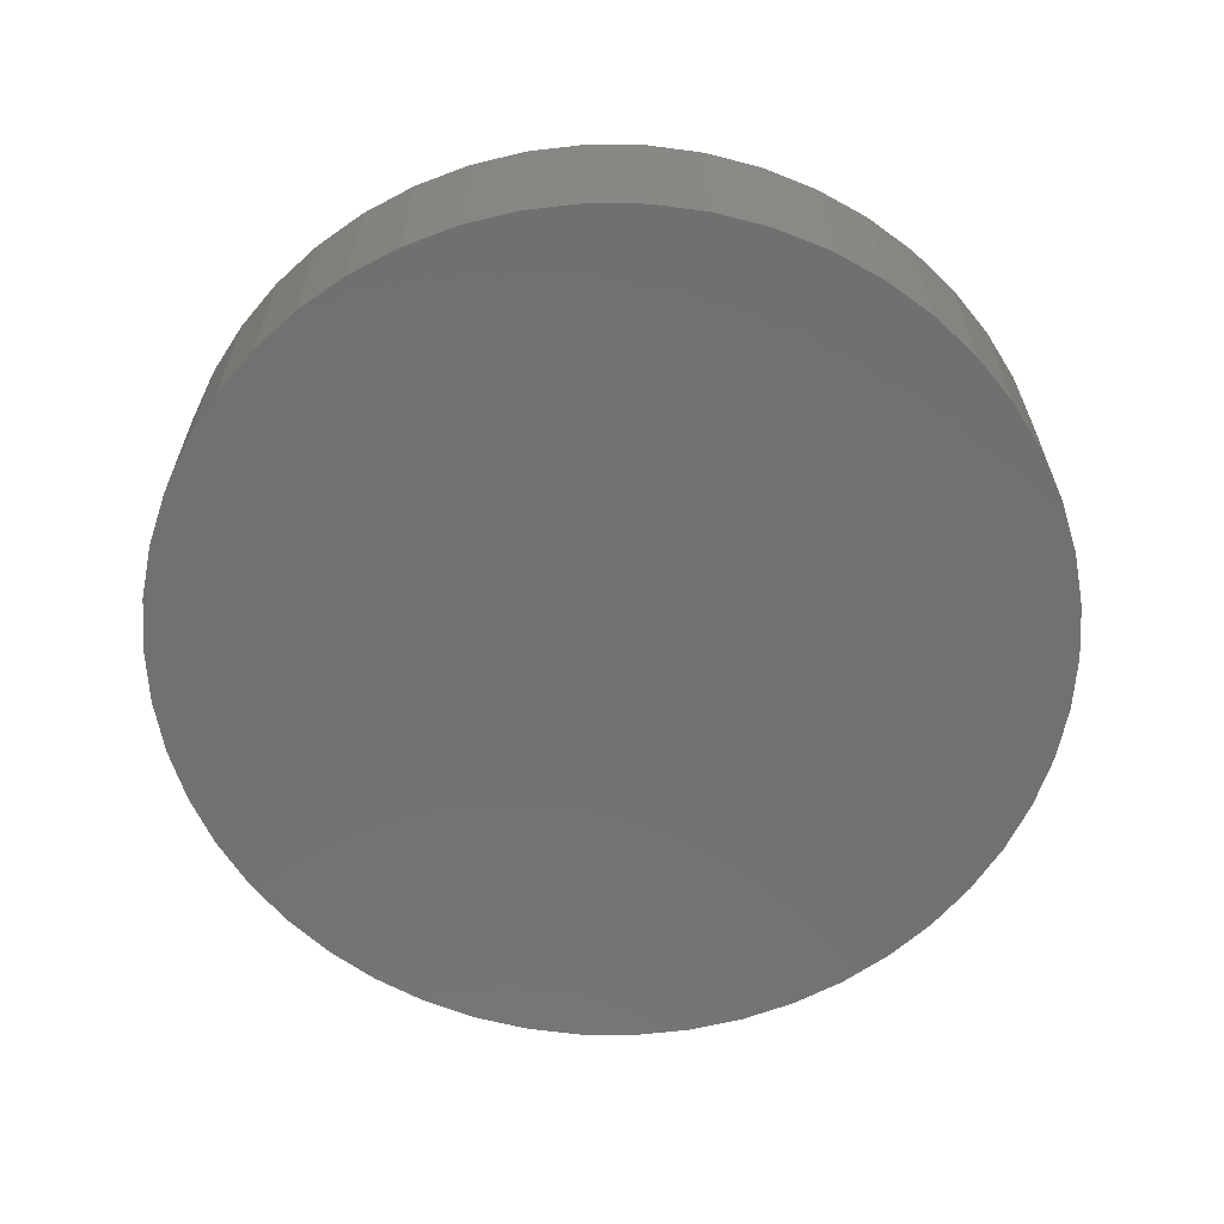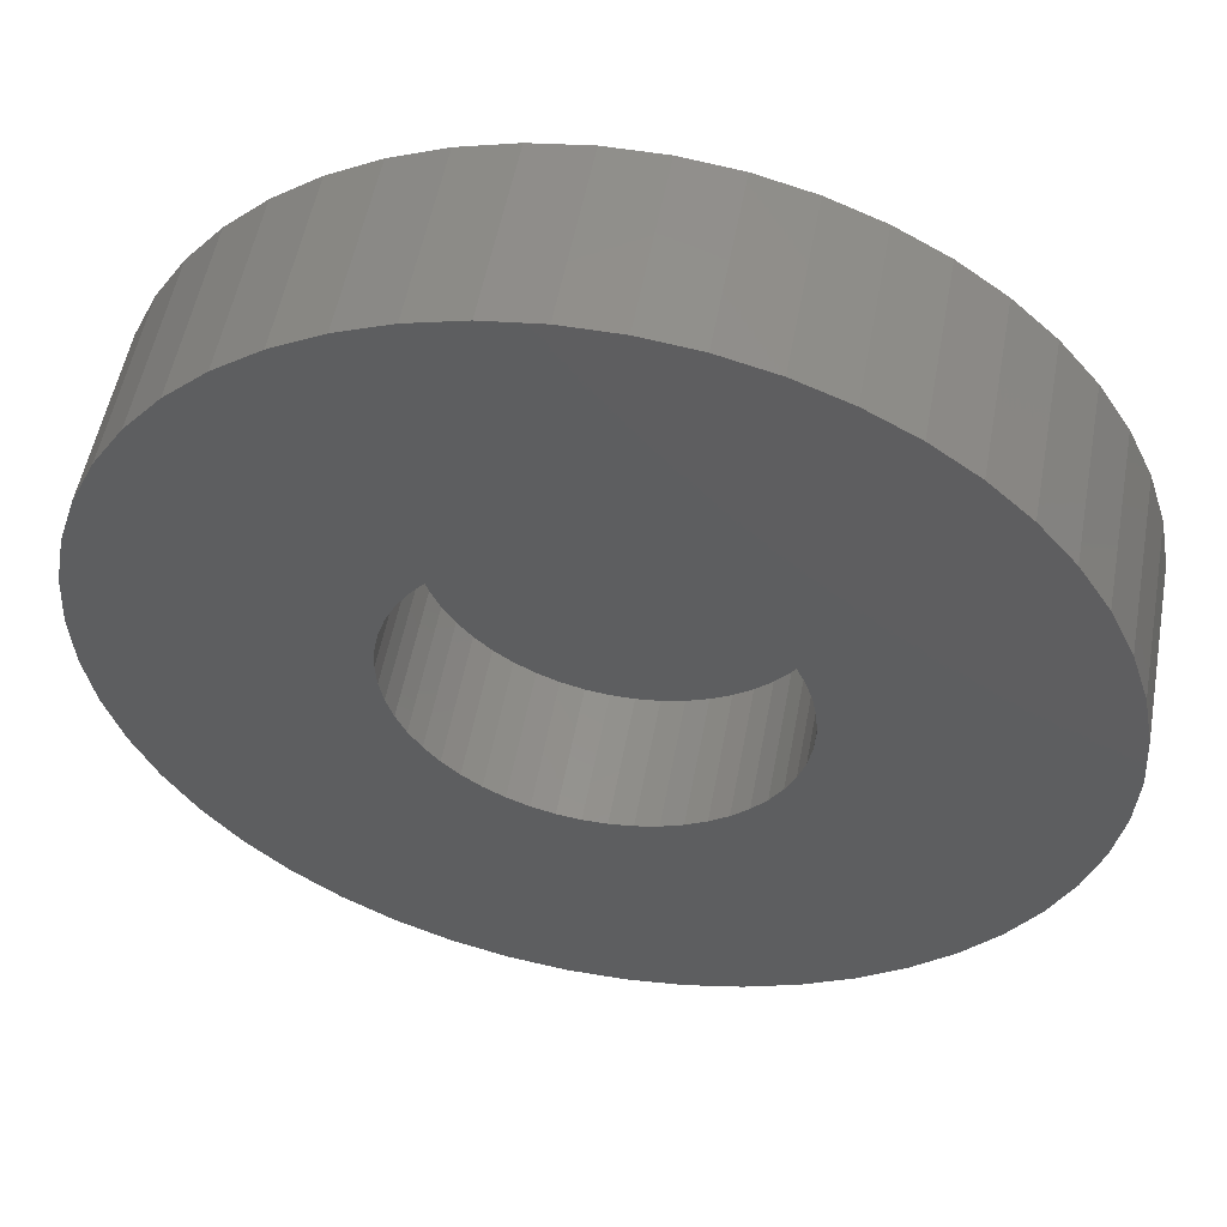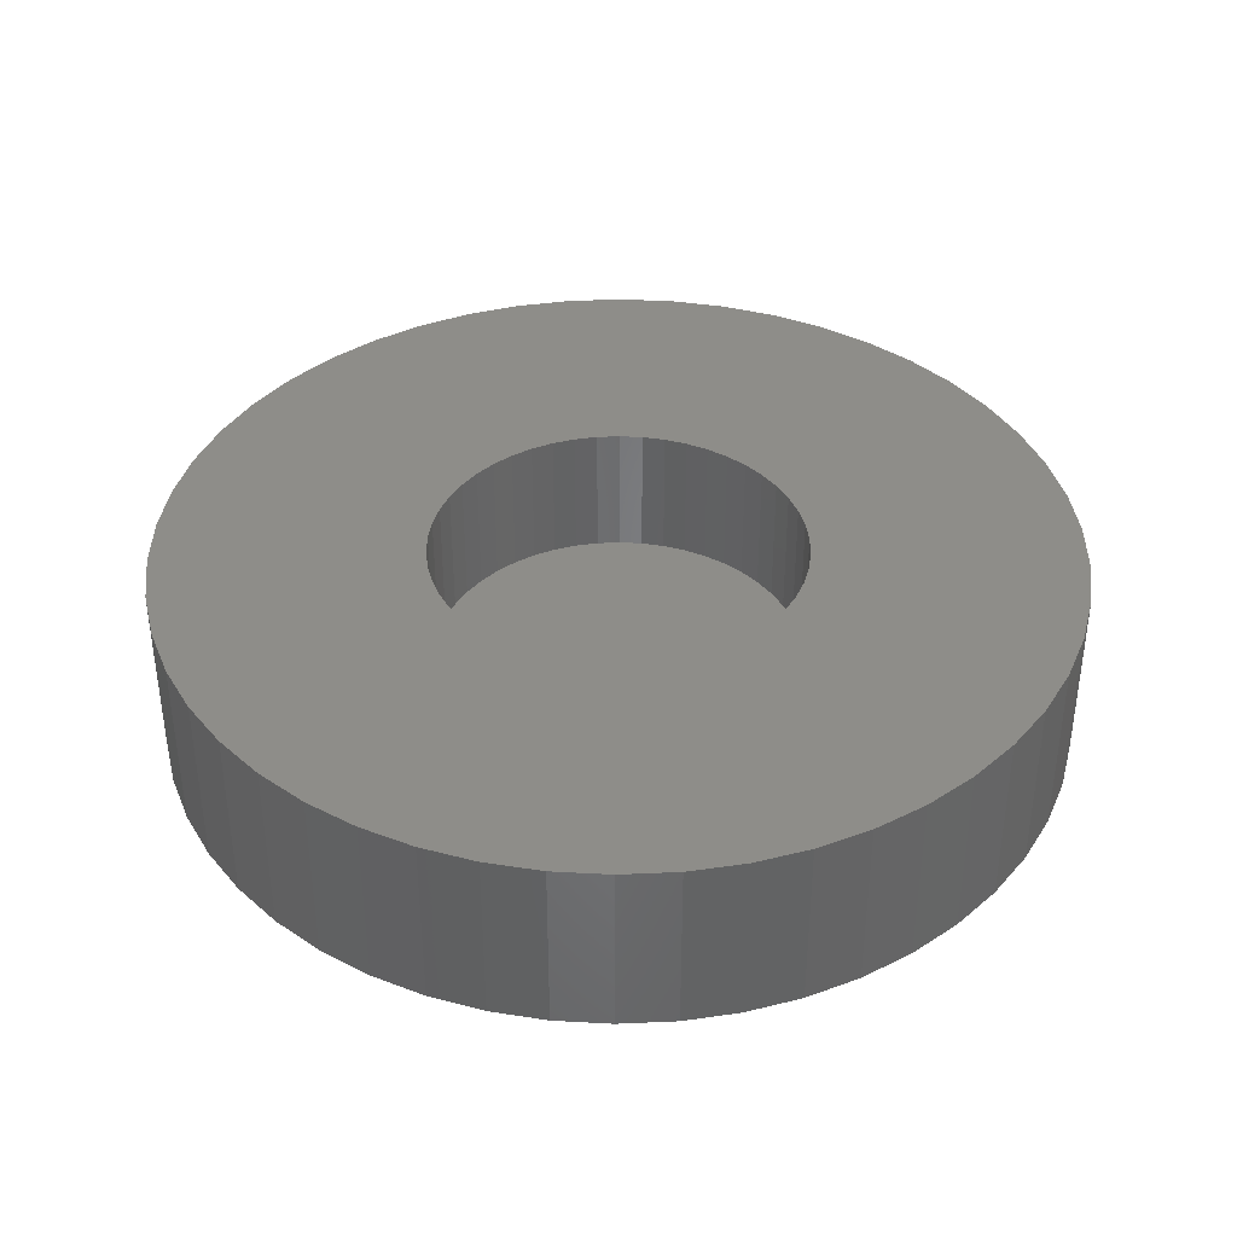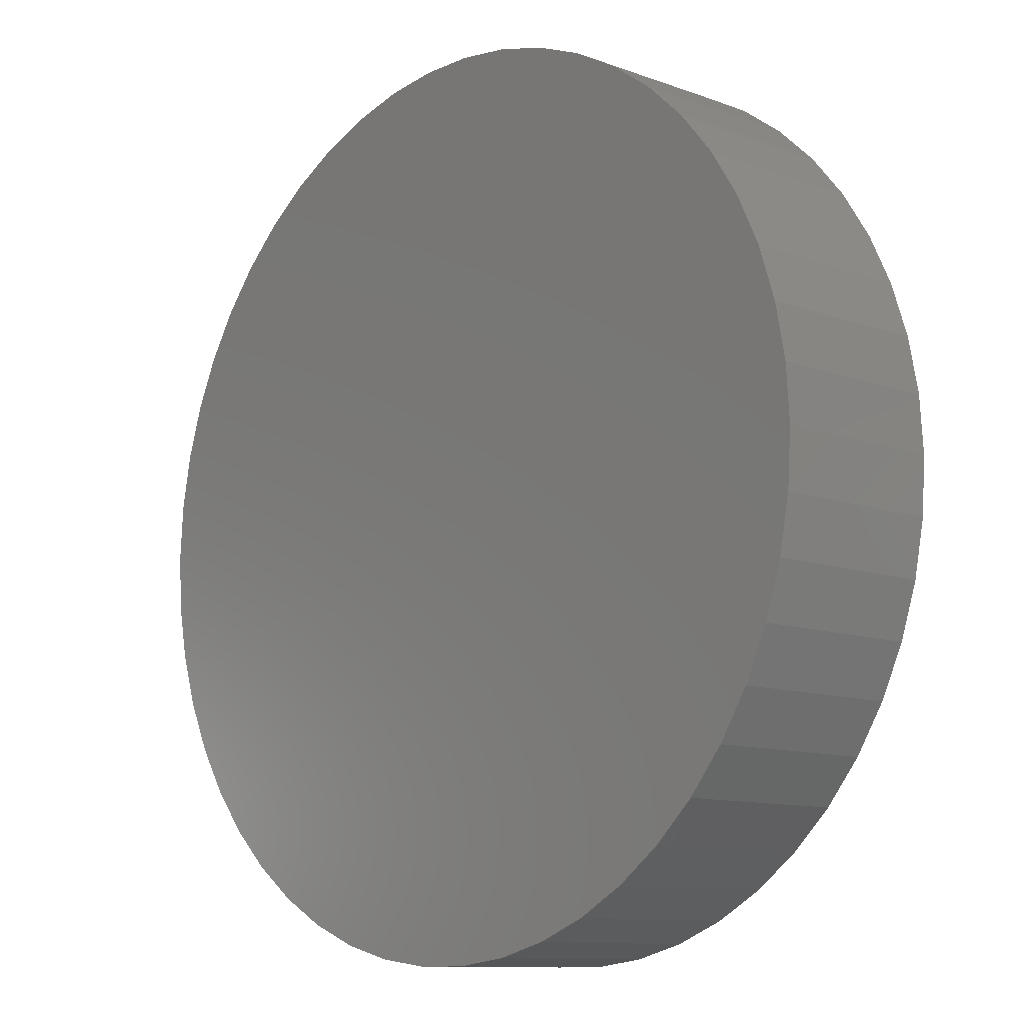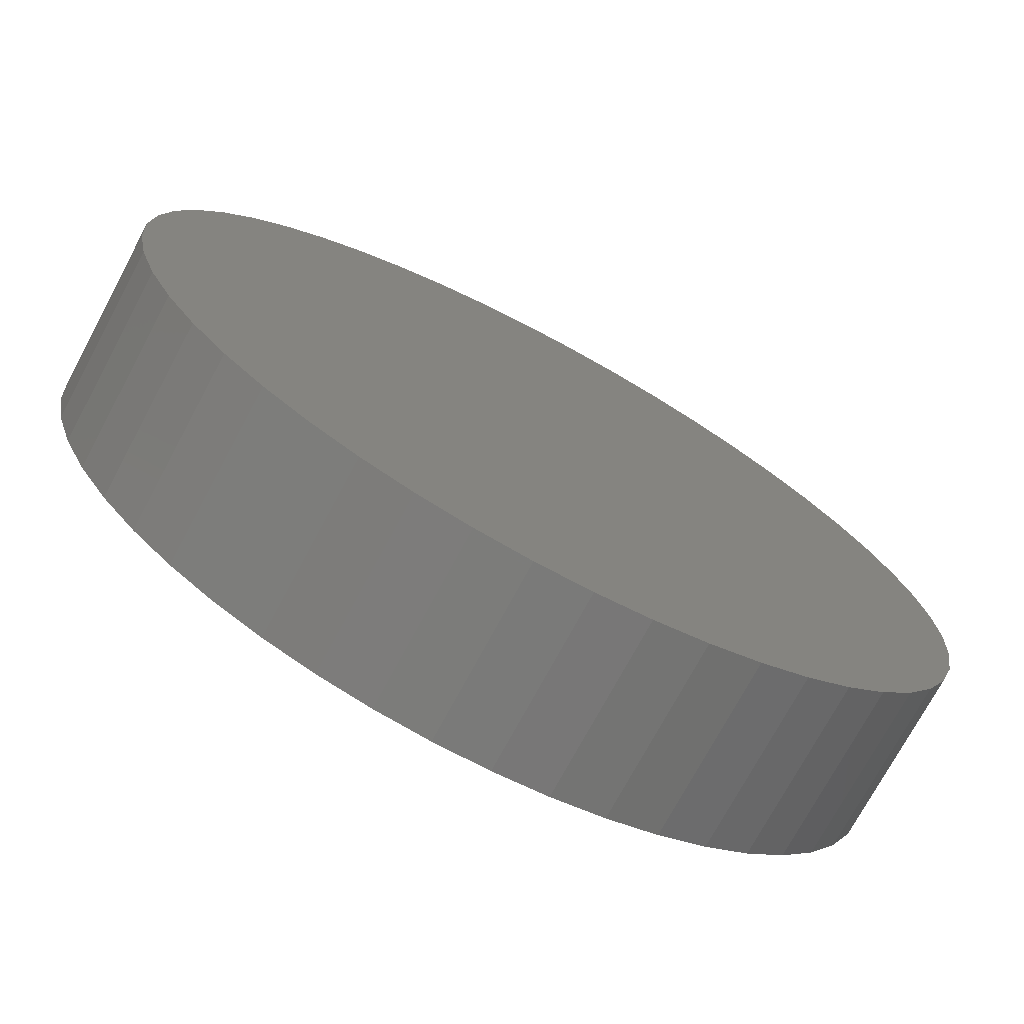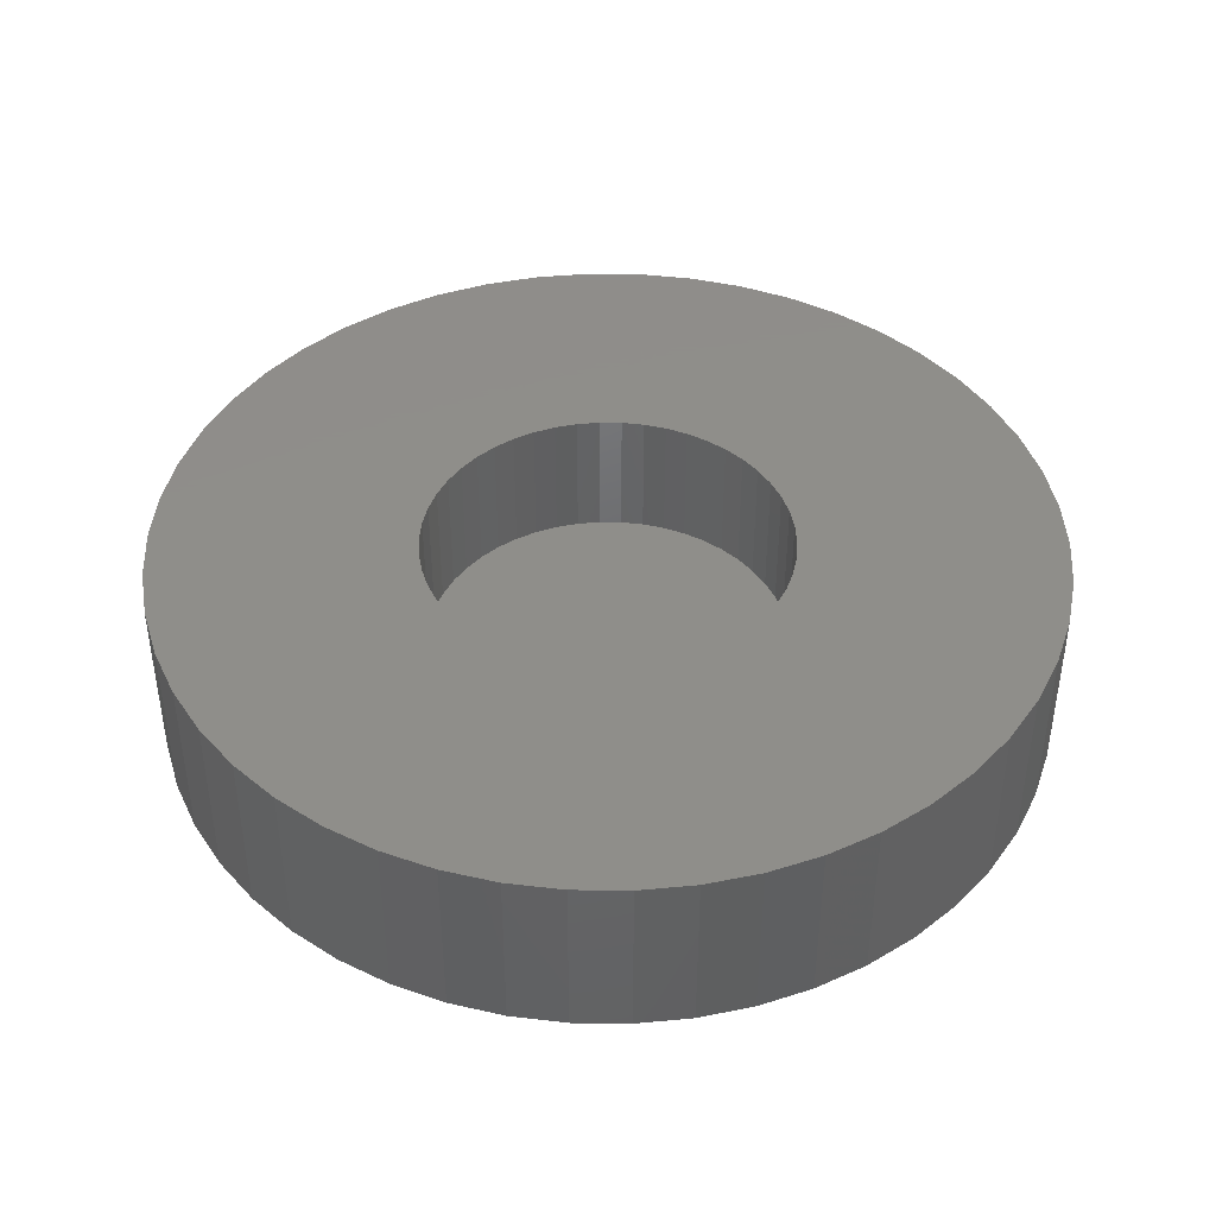
<metadata>
{"format":"stl","ext":"stl","renderer":"f3d","projection":"perspective","resolution":1024,"background":"white","views":[{"elev":-63.0,"azim":129.1,"up":"+Z"},{"elev":53.2,"azim":10.4,"up":"+Y"},{"elev":38.6,"azim":11.2,"up":"+Z"},{"elev":-10.8,"azim":-132.2,"up":"+Y"},{"elev":-73.3,"azim":151.8,"up":"+Y"},{"elev":42.6,"azim":87.2,"up":"+Z"}]}
</metadata>
<code>
# stl→obj: 200 verts, 396 faces
v 10 0 0
v 9.921 1.253 -4
v 9.921 1.253 0
v 10 0 -4
v -10 0 -4
v -9.921 1.253 0
v -9.921 1.253 -4
v -10 0 0
v 0.6279 9.98 -4
v -0.6279 9.98 0
v 0.6279 9.98 0
v -0.6279 9.98 -4
v -0.6279 -9.98 -4
v 0.6279 -9.98 0
v -0.6279 -9.98 0
v 0.6279 -9.98 -4
v 7.29 6.845 -4
v 6.374 7.705 0
v 7.29 6.845 0
v 6.374 7.705 -4
v -6.374 7.705 -4
v -7.29 6.845 0
v -6.374 7.705 0
v -7.29 6.845 -4
v -3.09 9.511 -4
v -4.258 9.048 0
v -3.09 9.511 0
v -4.258 9.048 -4
v 9.298 3.681 0
v 8.763 4.818 -4
v 8.763 4.818 0
v 9.298 3.681 -4
v 8.09 5.878 -4
v 8.09 5.878 0
v 4.258 9.048 -4
v 3.09 9.511 0
v 4.258 9.048 0
v 3.09 9.511 -4
v 1.874 9.823 0
v 1.874 9.823 -4
v 5.358 8.443 -4
v 5.358 8.443 0
v -9.298 3.681 -4
v -8.763 4.818 0
v -8.763 4.818 -4
v -9.298 3.681 0
v -8.09 5.878 -4
v -8.09 5.878 0
v -9.686 2.487 -4
v -9.686 2.487 0
v -5.358 8.443 0
v -5.358 8.443 -4
v -1.874 9.823 0
v -1.874 9.823 -4
v 1.874 -9.823 0
v 1.874 -9.823 -4
v 3.09 -9.511 -4
v 4.258 -9.048 0
v 3.09 -9.511 0
v 4.258 -9.048 -4
v 9.686 2.487 0
v 9.686 2.487 -4
v 4.1 0 0
v 4.068 0.5139 0
v 9.921 -1.253 0
v 3.971 1.02 0
v 4.068 -0.5139 0
v 3.812 1.509 0
v 9.686 -2.487 0
v 3.593 1.975 0
v 3.971 -1.02 0
v 3.317 2.41 0
v 9.298 -3.681 0
v 2.989 2.807 0
v 3.812 -1.509 0
v 2.613 3.159 0
v 8.763 -4.818 0
v 2.197 3.462 0
v 3.593 -1.975 0
v 8.09 -5.878 0
v 1.746 3.71 0
v 1.267 3.899 0
v 0.7683 4.027 0
v 0.2574 4.092 0
v -0.2574 4.092 0
v -0.7683 4.027 0
v -1.267 3.899 0
v -1.746 3.71 0
v -2.197 3.462 0
v -2.613 3.159 0
v -2.989 2.807 0
v -3.317 2.41 0
v -3.593 1.975 0
v 3.317 -2.41 0
v 7.29 -6.845 0
v 2.989 -2.807 0
v 6.374 -7.705 0
v 2.613 -3.159 0
v 5.358 -8.443 0
v 2.197 -3.462 0
v 1.746 -3.71 0
v 1.267 -3.899 0
v 0.7683 -4.027 0
v 0.2574 -4.092 0
v -0.2574 -4.092 0
v -0.7683 -4.027 0
v -1.874 -9.823 0
v -1.267 -3.899 0
v -3.09 -9.511 0
v -1.746 -3.71 0
v -4.258 -9.048 0
v -2.197 -3.462 0
v -5.358 -8.443 0
v -2.613 -3.159 0
v -6.374 -7.705 0
v -2.989 -2.807 0
v -7.29 -6.845 0
v -3.317 -2.41 0
v -8.09 -5.878 0
v -3.593 -1.975 0
v -8.763 -4.818 0
v -3.812 -1.509 0
v -9.298 -3.681 0
v -3.971 -1.02 0
v -9.686 -2.487 0
v -4.068 -0.5139 0
v -9.921 -1.253 0
v -4.1 0 0
v -3.812 1.509 0
v -3.971 1.02 0
v -4.068 0.5139 0
v 9.921 -1.253 -4
v 5.358 -8.443 -4
v 8.09 -5.878 -4
v 7.29 -6.845 -4
v 9.686 -2.487 -4
v 9.298 -3.681 -4
v -7.29 -6.845 -4
v -6.374 -7.705 -4
v -8.763 -4.818 -4
v -9.298 -3.681 -4
v -8.09 -5.878 -4
v 8.763 -4.818 -4
v 6.374 -7.705 -4
v -1.874 -9.823 -4
v -3.09 -9.511 -4
v -4.258 -9.048 -4
v -5.358 -8.443 -4
v -9.686 -2.487 -4
v -9.921 -1.253 -4
v 4.1 0 -3
v 4.068 0.5139 -3
v -4.068 0.5139 -3
v -4.1 0 -3
v -0.2574 4.092 -3
v 0.2574 4.092 -3
v 0.2574 -4.092 -3
v -0.2574 -4.092 -3
v 2.613 3.159 -3
v 2.989 2.807 -3
v -2.989 2.807 -3
v -2.613 3.159 -3
v -1.746 3.71 -3
v -1.267 3.899 -3
v 3.317 -2.41 -3
v 3.593 -1.975 -3
v 3.812 1.509 -3
v 3.593 1.975 -3
v 3.971 1.02 -3
v 1.267 3.899 -3
v 1.746 3.71 -3
v 2.197 3.462 -3
v -3.593 1.975 -3
v -3.812 1.509 -3
v -3.971 1.02 -3
v -2.197 3.462 -3
v -0.7683 4.027 -3
v 0.7683 -4.027 -3
v 3.812 -1.509 -3
v 3.971 -1.02 -3
v 3.317 2.41 -3
v 0.7683 4.027 -3
v -3.317 2.41 -3
v -2.613 -3.159 -3
v -2.989 -2.807 -3
v -3.812 -1.509 -3
v -3.593 -1.975 -3
v -3.317 -2.41 -3
v 4.068 -0.5139 -3
v 2.989 -2.807 -3
v 2.613 -3.159 -3
v 2.197 -3.462 -3
v 1.746 -3.71 -3
v 1.267 -3.899 -3
v -0.7683 -4.027 -3
v -1.267 -3.899 -3
v -1.746 -3.71 -3
v -2.197 -3.462 -3
v -3.971 -1.02 -3
v -4.068 -0.5139 -3
f 1 2 3
f 2 1 4
f 5 6 7
f 6 5 8
f 9 10 11
f 10 9 12
f 13 14 15
f 14 13 16
f 17 18 19
f 18 17 20
f 21 22 23
f 22 21 24
f 25 26 27
f 26 25 28
f 29 30 31
f 30 29 32
f 31 33 34
f 33 31 30
f 35 36 37
f 36 35 38
f 38 39 36
f 39 38 40
f 41 37 42
f 37 41 35
f 43 44 45
f 44 43 46
f 47 22 24
f 22 47 48
f 49 46 43
f 46 49 50
f 28 51 26
f 51 28 52
f 12 53 10
f 53 12 54
f 16 55 14
f 55 16 56
f 57 58 59
f 58 57 60
f 61 32 29
f 32 61 62
f 3 62 61
f 62 3 2
f 34 17 19
f 17 34 33
f 40 11 39
f 11 40 9
f 20 42 18
f 42 20 41
f 45 48 47
f 48 45 44
f 7 50 49
f 50 7 6
f 63 1 3
f 64 3 61
f 1 63 65
f 66 61 29
f 67 65 63
f 68 29 31
f 65 67 69
f 70 31 34
f 71 69 67
f 72 34 19
f 69 71 73
f 74 19 18
f 75 73 71
f 76 18 42
f 73 75 77
f 78 42 37
f 79 77 75
f 77 79 80
f 3 64 63
f 61 66 64
f 29 68 66
f 31 70 68
f 34 72 70
f 81 37 36
f 19 74 72
f 18 76 74
f 42 78 76
f 82 36 39
f 37 81 78
f 36 82 81
f 39 83 82
f 11 83 39
f 11 84 83
f 11 85 84
f 10 85 11
f 10 86 85
f 53 86 10
f 86 53 87
f 27 87 53
f 87 27 88
f 26 88 27
f 88 26 89
f 51 89 26
f 89 51 90
f 23 90 51
f 90 23 91
f 22 91 23
f 91 22 92
f 92 48 93
f 48 92 22
f 94 80 79
f 80 94 95
f 96 95 94
f 95 96 97
f 98 97 96
f 97 98 99
f 100 99 98
f 99 100 58
f 101 58 100
f 58 101 59
f 102 59 101
f 59 102 55
f 103 55 102
f 103 14 55
f 104 14 103
f 105 14 104
f 105 15 14
f 106 15 105
f 107 106 108
f 109 108 110
f 106 107 15
f 111 110 112
f 113 112 114
f 115 114 116
f 108 109 107
f 117 116 118
f 119 118 120
f 121 120 122
f 123 122 124
f 125 124 126
f 110 111 109
f 127 126 128
f 44 93 48
f 93 44 129
f 112 113 111
f 46 129 44
f 114 115 113
f 129 46 130
f 116 117 115
f 50 130 46
f 118 119 117
f 130 50 131
f 120 121 119
f 6 131 50
f 122 123 121
f 131 6 128
f 124 125 123
f 8 128 6
f 126 127 125
f 128 8 127
f 52 23 51
f 23 52 21
f 54 27 53
f 27 54 25
f 65 4 1
f 4 65 132
f 60 99 58
f 99 60 133
f 95 134 80
f 134 95 135
f 73 136 69
f 136 73 137
f 69 132 65
f 132 69 136
f 138 115 117
f 115 138 139
f 140 123 141
f 123 140 121
f 138 119 142
f 119 138 117
f 132 2 4
f 136 2 132
f 136 62 2
f 137 62 136
f 137 32 62
f 143 32 137
f 143 30 32
f 134 30 143
f 134 33 30
f 135 33 134
f 135 17 33
f 144 17 135
f 144 20 17
f 133 20 144
f 133 41 20
f 60 41 133
f 60 35 41
f 57 35 60
f 57 38 35
f 56 38 57
f 56 40 38
f 16 40 56
f 16 9 40
f 13 9 16
f 13 12 9
f 145 12 13
f 145 54 12
f 146 54 145
f 146 25 54
f 147 25 146
f 147 28 25
f 148 28 147
f 148 52 28
f 139 52 148
f 139 21 52
f 138 21 139
f 138 24 21
f 142 24 138
f 142 47 24
f 140 47 142
f 140 45 47
f 141 45 140
f 141 43 45
f 149 43 141
f 149 49 43
f 150 49 149
f 150 7 49
f 7 150 5
f 80 143 77
f 143 80 134
f 141 125 149
f 125 141 123
f 56 59 55
f 59 56 57
f 144 95 97
f 95 144 135
f 133 97 99
f 97 133 144
f 77 137 73
f 137 77 143
f 145 15 107
f 15 145 13
f 147 109 111
f 109 147 146
f 146 107 109
f 107 146 145
f 142 121 140
f 121 142 119
f 149 127 150
f 127 149 125
f 150 8 5
f 8 150 127
f 148 111 113
f 111 148 147
f 139 113 115
f 113 139 148
f 151 64 152
f 64 151 63
f 128 153 131
f 153 128 154
f 155 84 85
f 84 155 156
f 157 105 104
f 105 157 158
f 159 74 76
f 74 159 160
f 161 90 91
f 90 161 162
f 163 87 88
f 87 163 164
f 165 79 166
f 79 165 94
f 167 70 168
f 70 167 68
f 152 66 169
f 66 152 64
f 170 81 82
f 81 170 171
f 172 76 78
f 76 172 159
f 129 173 93
f 173 129 174
f 130 174 129
f 174 130 175
f 176 88 89
f 88 176 163
f 164 86 87
f 86 164 177
f 178 104 103
f 104 178 157
f 179 71 180
f 71 179 75
f 169 68 167
f 68 169 66
f 181 74 160
f 74 181 72
f 168 72 181
f 72 168 70
f 182 82 83
f 82 182 170
f 156 83 84
f 83 156 182
f 171 78 81
f 78 171 172
f 93 183 92
f 183 93 173
f 92 161 91
f 161 92 183
f 131 175 130
f 175 131 153
f 162 89 90
f 89 162 176
f 177 85 86
f 85 177 155
f 184 116 114
f 116 184 185
f 120 186 122
f 186 120 187
f 118 187 120
f 187 118 188
f 152 189 151
f 169 189 152
f 169 180 189
f 167 180 169
f 167 179 180
f 168 179 167
f 168 166 179
f 181 166 168
f 181 165 166
f 160 165 181
f 160 190 165
f 159 190 160
f 159 191 190
f 172 191 159
f 172 192 191
f 171 192 172
f 171 193 192
f 170 193 171
f 170 194 193
f 182 194 170
f 182 178 194
f 156 178 182
f 156 157 178
f 155 157 156
f 155 158 157
f 177 158 155
f 177 195 158
f 164 195 177
f 164 196 195
f 163 196 164
f 163 197 196
f 176 197 163
f 176 198 197
f 162 198 176
f 162 184 198
f 161 184 162
f 161 185 184
f 183 185 161
f 183 188 185
f 173 188 183
f 173 187 188
f 174 187 173
f 174 186 187
f 175 186 174
f 175 199 186
f 153 199 175
f 153 200 199
f 200 153 154
f 192 101 100
f 101 192 193
f 190 98 96
f 98 190 191
f 166 75 179
f 75 166 79
f 196 110 108
f 110 196 197
f 116 188 118
f 188 116 185
f 122 199 124
f 199 122 186
f 126 154 128
f 154 126 200
f 193 102 101
f 102 193 194
f 194 103 102
f 103 194 178
f 191 100 98
f 100 191 192
f 190 94 165
f 94 190 96
f 180 67 189
f 67 180 71
f 189 63 151
f 63 189 67
f 158 106 105
f 106 158 195
f 197 112 110
f 112 197 198
f 198 114 112
f 114 198 184
f 124 200 126
f 200 124 199
f 195 108 106
f 108 195 196

</code>
